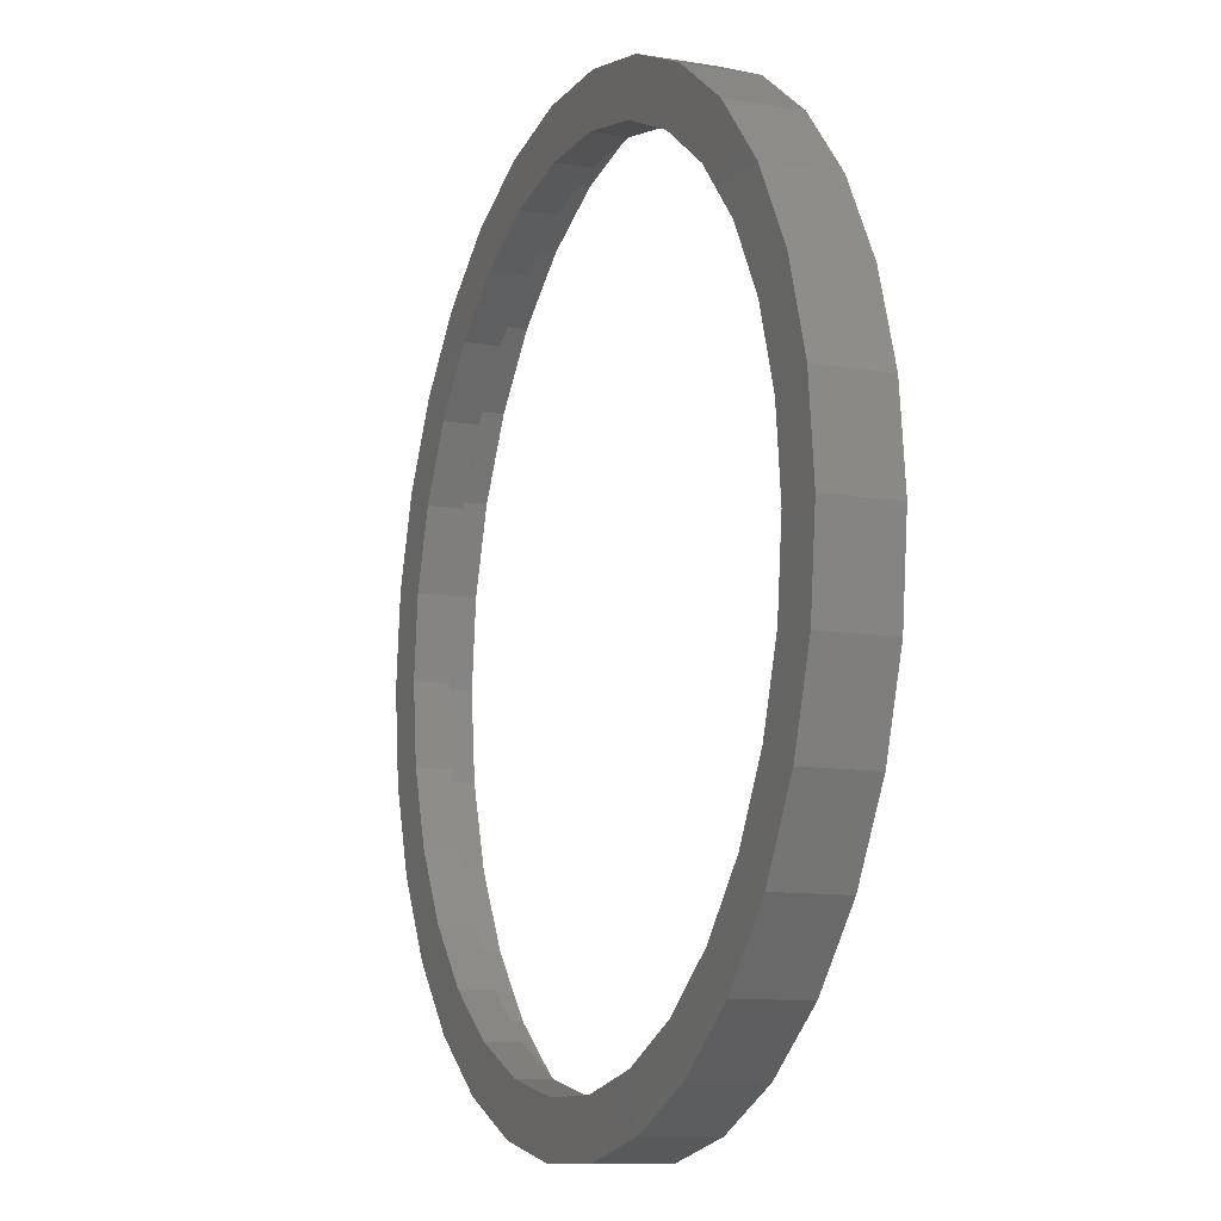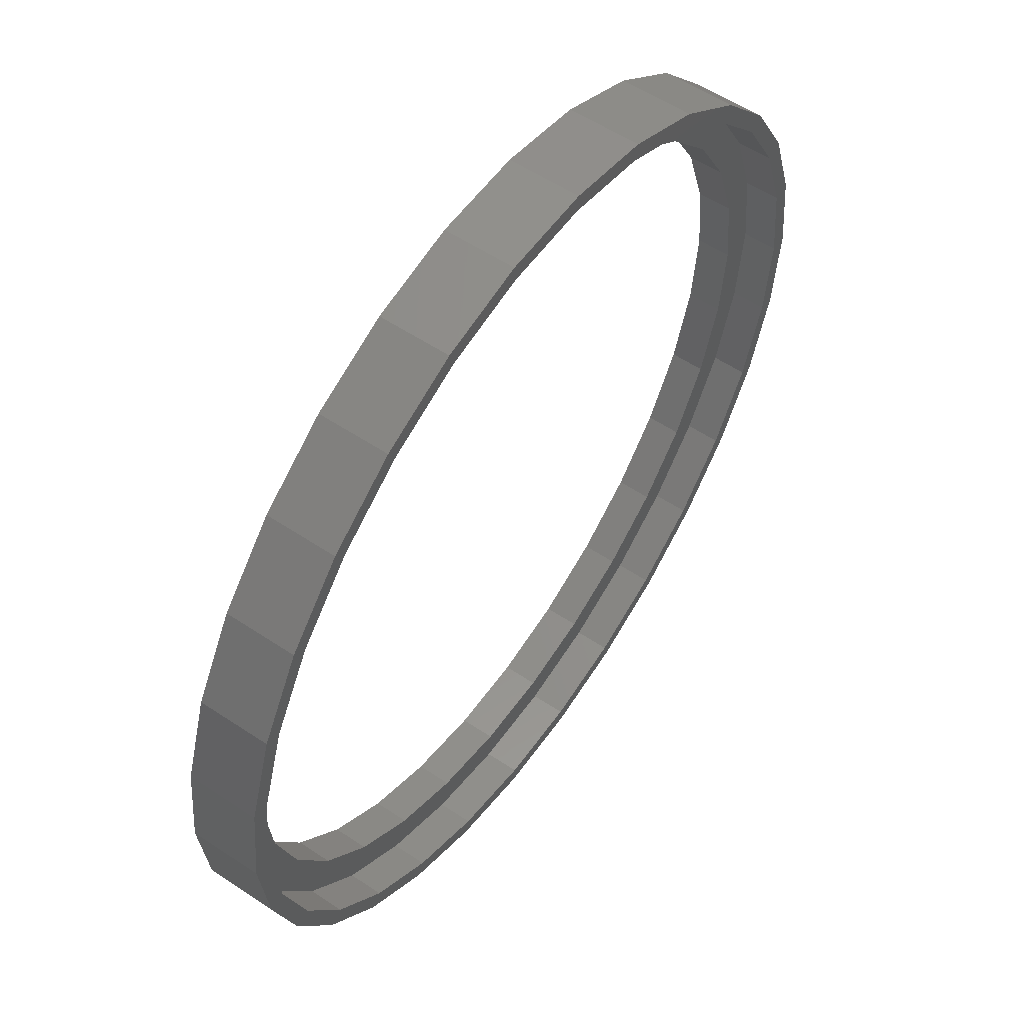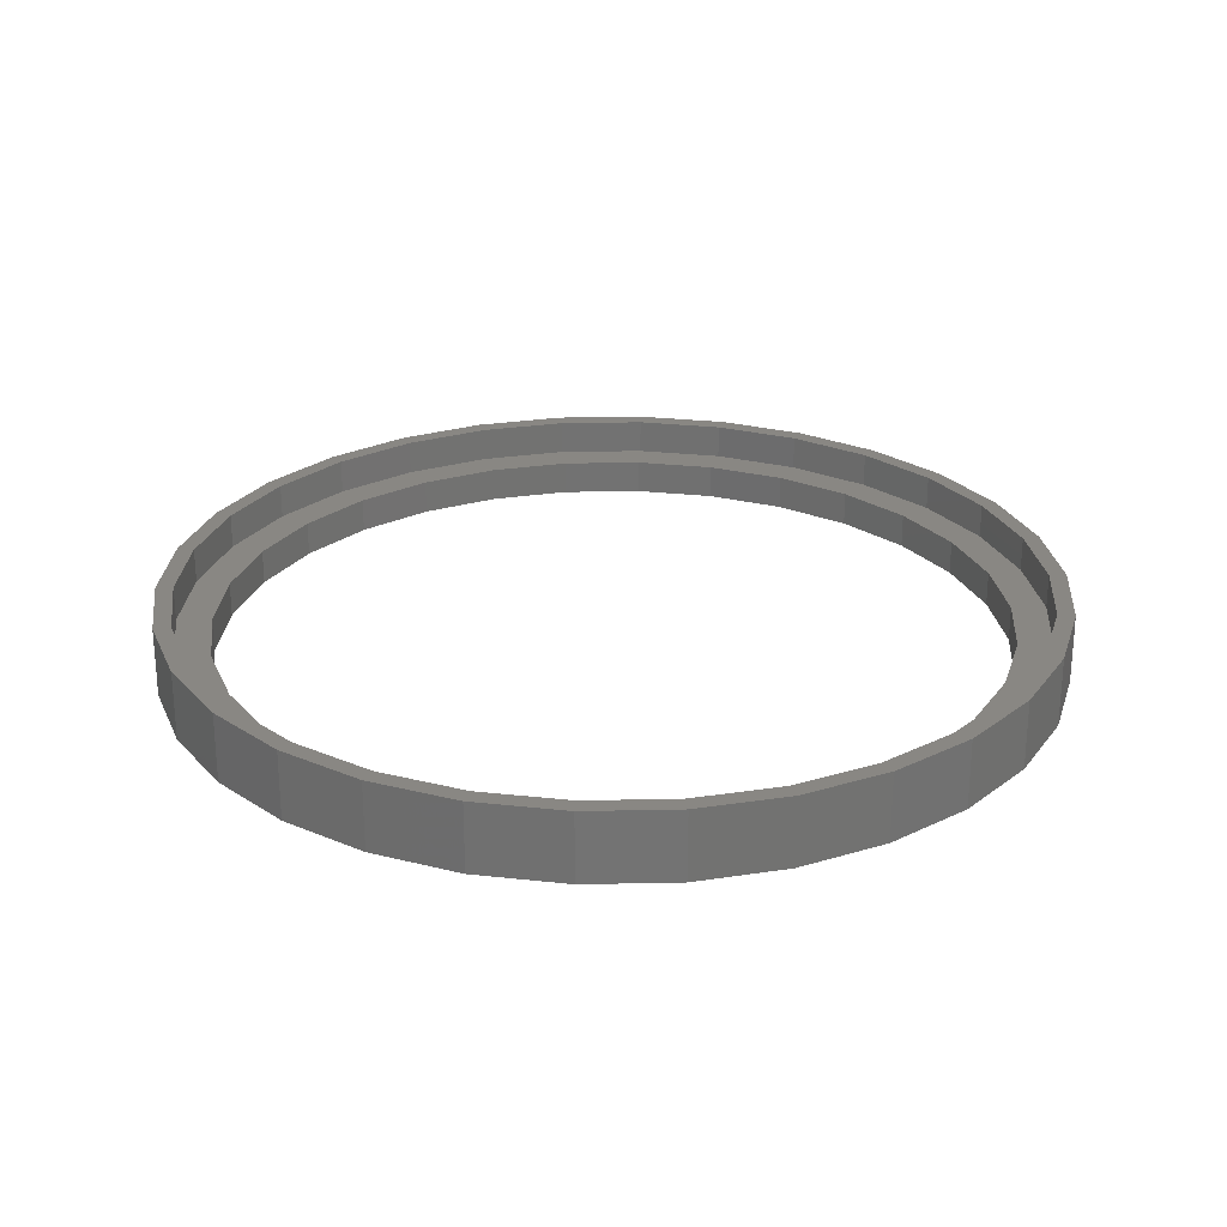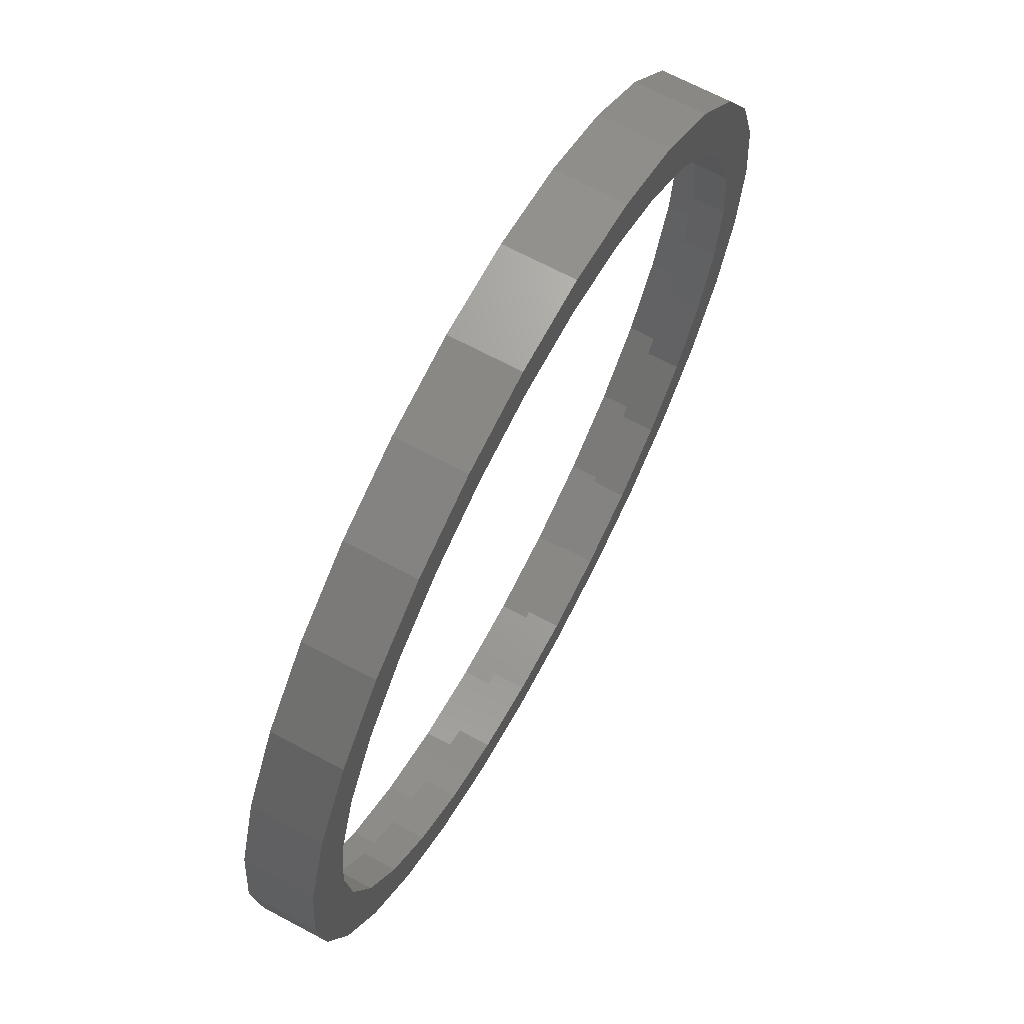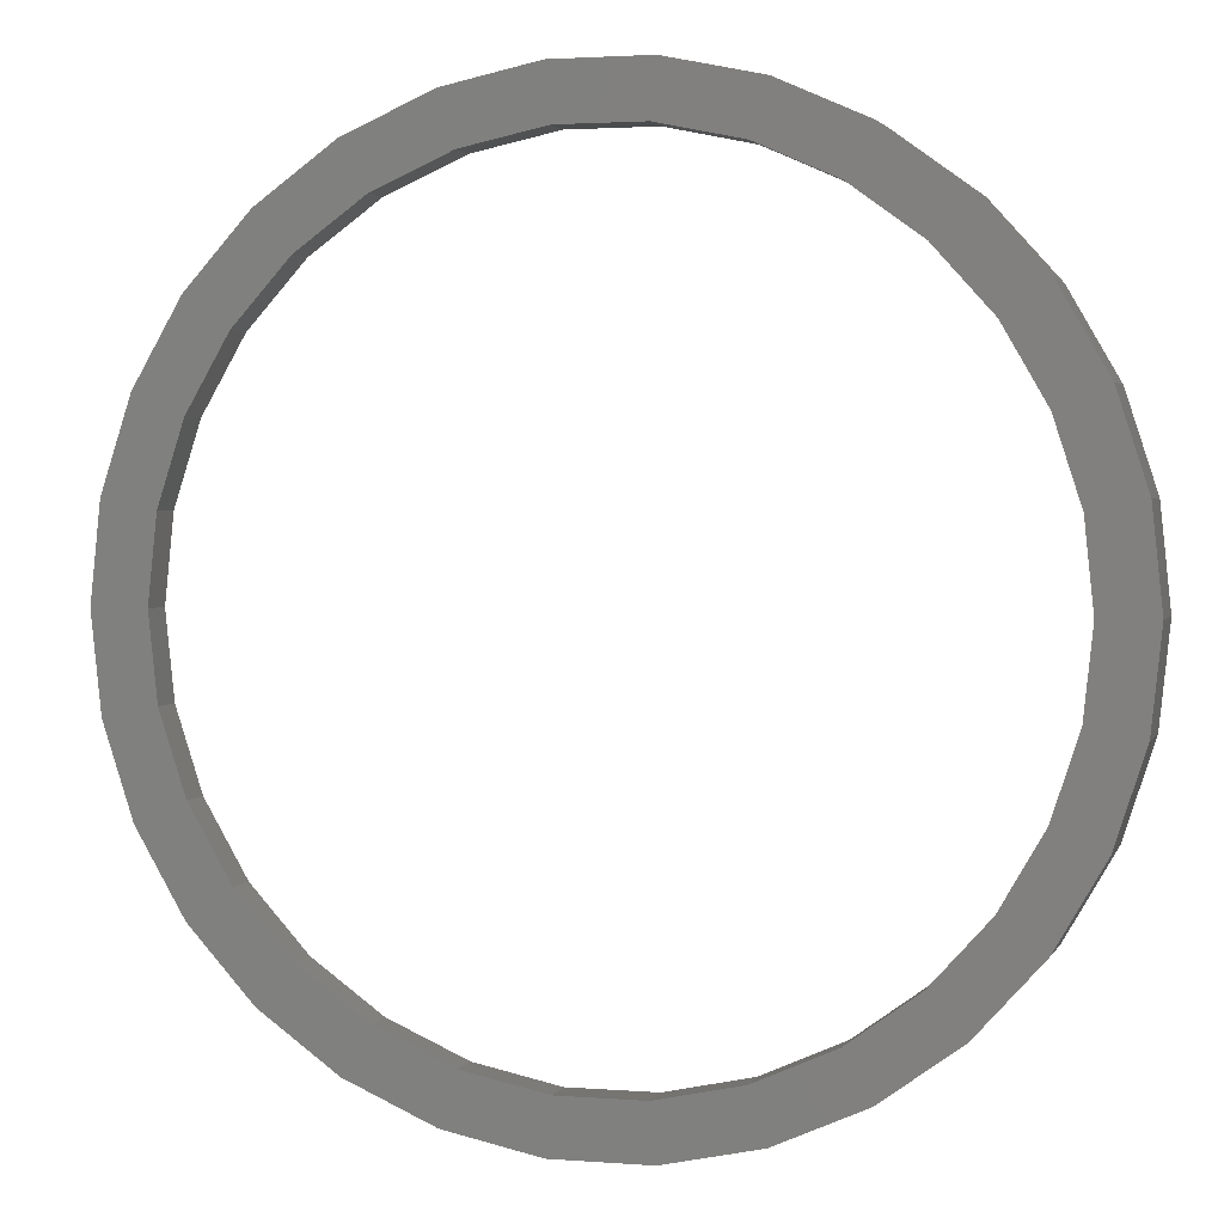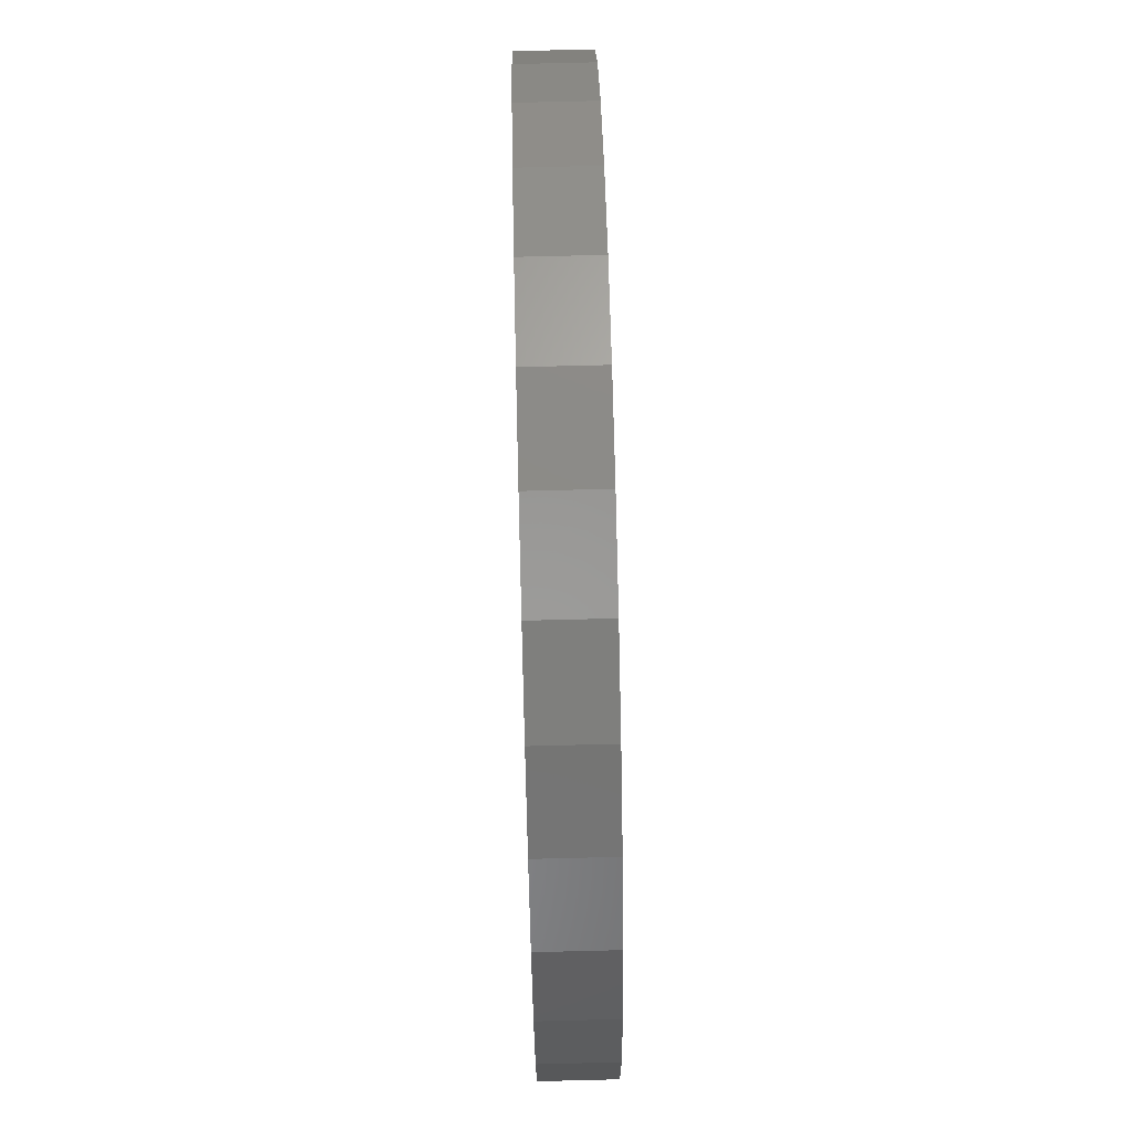
<metadata>
{"format":"stl","ext":"stl","renderer":"f3d","projection":"perspective","resolution":1024,"background":"white","views":[{"elev":-10.8,"azim":-112.5,"up":"+Y"},{"elev":56.2,"azim":-55.1,"up":"+Y"},{"elev":25.7,"azim":94.1,"up":"+Z"},{"elev":68.1,"azim":118.1,"up":"+Y"},{"elev":2.3,"azim":-164.5,"up":"+Y"},{"elev":77.0,"azim":-91.4,"up":"+Y"}]}
</metadata>
<code>
# stl→obj: 180 verts, 360 faces
v 12.47 2.651 2
v 11.65 5.186 0
v 11.65 5.186 2
v 12.47 2.651 0
v 12.75 0 2
v 12.75 0 0
v -6.375 -11.04 0
v -3.94 -12.13 2
v -6.375 -11.04 2
v -3.94 -12.13 0
v 10.31 -7.494 2
v 11.65 -5.186 0
v 11.65 -5.186 2
v 10.31 -7.494 0
v -6.375 11.04 0
v -8.531 9.475 2
v -6.375 11.04 2
v -8.531 9.475 0
v -10.31 7.494 0
v -10.31 7.494 2
v -1.333 -12.68 2
v -1.333 -12.68 0
v 12.47 -2.651 0
v 12.47 -2.651 2
v 3.94 -12.13 0
v 6.375 -11.04 2
v 3.94 -12.13 2
v 6.375 -11.04 0
v -8.531 -9.475 0
v -10.31 -7.494 2
v -10.31 -7.494 0
v -8.531 -9.475 2
v -11.65 5.186 0
v -11.65 5.186 2
v -11.65 -5.186 2
v -11.65 -5.186 0
v -12.47 -2.651 2
v -12.47 -2.651 0
v 8.531 9.475 0
v 6.375 11.04 2
v 8.531 9.475 2
v 6.375 11.04 0
v 1.333 -12.68 2
v 1.333 -12.68 0
v 3.94 12.13 0
v 1.333 12.68 2
v 3.94 12.13 2
v 1.333 12.68 0
v -1.333 12.68 2
v -1.333 12.68 0
v 8.531 -9.475 2
v 8.531 -9.475 0
v -12.75 0 2
v -12.75 0 0
v 10.31 7.494 2
v 10.31 7.494 0
v -3.94 12.13 0
v -3.94 12.13 2
v -12.47 2.651 2
v -12.47 2.651 0
v 12.25 0 2
v 11.98 2.547 2
v 11.19 4.983 2
v 9.91 7.2 2
v 8.197 9.104 2
v 6.125 10.61 2
v 3.785 11.65 2
v 1.28 12.18 2
v -1.28 12.18 2
v -3.785 11.65 2
v -6.125 10.61 2
v -8.197 9.104 2
v -9.91 7.2 2
v -11.19 4.983 2
v -11.98 2.547 2
v -12.25 0 2
v 11.98 -2.547 2
v 11.19 -4.983 2
v 9.91 -7.2 2
v 8.197 -9.104 2
v 6.125 -10.61 2
v 3.785 -11.65 2
v 1.28 -12.18 2
v -1.28 -12.18 2
v -3.785 -11.65 2
v -6.125 -10.61 2
v -8.197 -9.104 2
v -9.91 -7.2 2
v -11.19 -4.983 2
v -11.98 -2.547 2
v 11.25 0 0
v 11 -2.339 0
v 11 2.339 0
v 10.28 -4.576 0
v 9.101 -6.613 0
v 7.528 -8.36 0
v 5.625 -9.743 0
v 3.476 -10.7 0
v 1.176 -11.19 0
v -1.176 -11.19 0
v -3.476 -10.7 0
v -5.625 -9.743 0
v -7.528 -8.36 0
v -9.101 -6.613 0
v -10.28 -4.576 0
v -11 -2.339 0
v 10.28 4.576 0
v 9.101 6.613 0
v 7.528 8.36 0
v 5.625 9.743 0
v 3.476 10.7 0
v 1.176 11.19 0
v -1.176 11.19 0
v -3.476 10.7 0
v -5.625 9.743 0
v -7.528 8.36 0
v -9.101 6.613 0
v -10.28 4.576 0
v -11 2.339 0
v -11.25 0 0
v 11.98 2.547 1
v 11.19 4.983 1
v 12.25 0 1
v 1.28 12.18 1
v 3.785 11.65 1
v -11.19 4.983 1
v -11.98 2.547 1
v -9.91 -7.2 1
v -8.197 -9.104 1
v -11.19 -4.983 1
v -11.98 -2.547 1
v -9.91 7.2 1
v 11.19 -4.983 1
v 11.98 -2.547 1
v -12.25 0 1
v -6.125 10.61 1
v -3.785 11.65 1
v -1.28 12.18 1
v 6.125 -10.61 1
v 3.785 -11.65 1
v 1.28 -12.18 1
v -3.785 -11.65 1
v -6.125 -10.61 1
v 11.25 0 1
v 11 2.339 1
v 10.28 4.576 1
v 9.91 7.2 1
v 9.101 6.613 1
v 8.197 9.104 1
v 7.528 8.36 1
v 6.125 10.61 1
v 5.625 9.743 1
v 3.476 10.7 1
v 1.176 11.19 1
v -1.176 11.19 1
v -3.476 10.7 1
v -5.625 9.743 1
v -7.528 8.36 1
v -8.197 9.104 1
v -9.101 6.613 1
v -10.28 4.576 1
v -11 2.339 1
v -11.25 0 1
v 11 -2.339 1
v 10.28 -4.576 1
v 9.91 -7.2 1
v 9.101 -6.613 1
v 8.197 -9.104 1
v 7.528 -8.36 1
v 5.625 -9.743 1
v 3.476 -10.7 1
v 1.176 -11.19 1
v -1.176 -11.19 1
v -1.28 -12.18 1
v -3.476 -10.7 1
v -5.625 -9.743 1
v -7.528 -8.36 1
v -9.101 -6.613 1
v -10.28 -4.576 1
v -11 -2.339 1
f 1 2 3
f 2 1 4
f 5 4 1
f 4 5 6
f 7 8 9
f 8 7 10
f 11 12 13
f 12 11 14
f 15 16 17
f 16 15 18
f 19 16 18
f 16 19 20
f 10 21 8
f 21 10 22
f 13 23 24
f 23 13 12
f 25 26 27
f 26 25 28
f 29 30 31
f 30 29 32
f 33 20 19
f 20 33 34
f 31 35 36
f 35 31 30
f 36 37 38
f 37 36 35
f 39 40 41
f 40 39 42
f 29 9 32
f 9 29 7
f 22 43 21
f 43 22 44
f 45 46 47
f 46 45 48
f 48 49 46
f 49 48 50
f 42 47 40
f 47 42 45
f 28 51 26
f 51 28 52
f 44 27 43
f 27 44 25
f 38 53 54
f 53 38 37
f 51 14 11
f 14 51 52
f 55 39 41
f 39 55 56
f 57 17 58
f 17 57 15
f 54 59 60
f 59 54 53
f 24 6 5
f 6 24 23
f 60 34 33
f 34 60 59
f 61 5 1
f 5 61 24
f 1 62 61
f 3 62 1
f 3 63 62
f 55 63 3
f 55 64 63
f 41 64 55
f 41 65 64
f 40 65 41
f 40 66 65
f 47 66 40
f 47 67 66
f 46 67 47
f 46 68 67
f 46 69 68
f 49 69 46
f 49 70 69
f 58 70 49
f 58 71 70
f 17 71 58
f 17 72 71
f 16 72 17
f 16 73 72
f 20 73 16
f 20 74 73
f 34 74 20
f 34 75 74
f 75 59 76
f 59 75 34
f 77 24 61
f 77 13 24
f 78 13 77
f 78 11 13
f 79 11 78
f 79 51 11
f 80 51 79
f 80 26 51
f 81 26 80
f 81 27 26
f 82 27 81
f 82 43 27
f 83 43 82
f 84 43 83
f 84 21 43
f 85 21 84
f 85 8 21
f 86 8 85
f 86 9 8
f 87 9 86
f 87 32 9
f 88 32 87
f 88 30 32
f 89 30 88
f 89 35 30
f 90 35 89
f 90 37 35
f 76 37 90
f 53 76 59
f 76 53 37
f 91 6 23
f 92 23 12
f 6 91 4
f 93 4 91
f 23 92 91
f 94 12 14
f 12 94 92
f 14 95 94
f 52 95 14
f 52 96 95
f 28 96 52
f 28 97 96
f 25 97 28
f 25 98 97
f 44 98 25
f 44 99 98
f 44 100 99
f 22 100 44
f 22 101 100
f 10 101 22
f 10 102 101
f 7 102 10
f 7 103 102
f 29 103 7
f 29 104 103
f 31 104 29
f 104 31 105
f 36 105 31
f 38 106 36
f 105 36 106
f 4 93 2
f 107 2 93
f 2 107 56
f 108 56 107
f 108 39 56
f 109 39 108
f 109 42 39
f 110 42 109
f 110 45 42
f 111 45 110
f 111 48 45
f 112 48 111
f 113 48 112
f 113 50 48
f 114 50 113
f 114 57 50
f 115 57 114
f 115 15 57
f 116 15 115
f 116 18 15
f 117 18 116
f 19 117 118
f 117 19 18
f 33 118 119
f 118 33 19
f 60 119 120
f 106 38 120
f 54 120 38
f 119 60 33
f 120 54 60
f 50 58 49
f 58 50 57
f 3 56 55
f 56 3 2
f 121 63 122
f 63 121 62
f 123 62 121
f 62 123 61
f 124 67 68
f 67 124 125
f 75 126 74
f 126 75 127
f 87 128 88
f 128 87 129
f 88 130 89
f 130 88 128
f 89 131 90
f 131 89 130
f 74 132 73
f 132 74 126
f 133 77 134
f 77 133 78
f 90 135 76
f 135 90 131
f 136 70 71
f 70 136 137
f 137 69 70
f 69 137 138
f 139 82 81
f 82 139 140
f 140 83 82
f 83 140 141
f 142 86 85
f 86 142 143
f 144 123 121
f 123 144 134
f 145 121 122
f 121 145 144
f 122 146 145
f 147 146 122
f 147 148 146
f 149 148 147
f 149 150 148
f 151 150 149
f 151 152 150
f 125 152 151
f 125 153 152
f 124 153 125
f 124 154 153
f 124 155 154
f 138 155 124
f 138 156 155
f 137 156 138
f 137 157 156
f 136 157 137
f 136 158 157
f 159 158 136
f 159 160 158
f 132 160 159
f 132 161 160
f 126 161 132
f 161 126 162
f 127 162 126
f 162 127 163
f 164 134 144
f 134 164 133
f 165 133 164
f 165 166 133
f 167 166 165
f 167 168 166
f 169 168 167
f 169 139 168
f 170 139 169
f 170 140 139
f 171 140 170
f 171 141 140
f 172 141 171
f 173 141 172
f 173 174 141
f 175 174 173
f 175 142 174
f 176 142 175
f 176 143 142
f 177 143 176
f 177 129 143
f 178 129 177
f 178 128 129
f 179 128 178
f 130 179 180
f 179 130 128
f 131 180 163
f 135 163 127
f 180 131 130
f 163 135 131
f 76 127 75
f 127 76 135
f 166 78 133
f 78 166 79
f 168 79 166
f 79 168 80
f 122 64 147
f 64 122 63
f 134 61 123
f 61 134 77
f 168 81 80
f 81 168 139
f 143 87 86
f 87 143 129
f 141 84 83
f 84 141 174
f 151 65 66
f 65 151 149
f 125 66 67
f 66 125 151
f 138 68 69
f 68 138 124
f 174 85 84
f 85 174 142
f 73 159 72
f 159 73 132
f 159 71 72
f 71 159 136
f 147 65 149
f 65 147 64
f 93 146 107
f 146 93 145
f 91 145 93
f 145 91 144
f 112 153 154
f 153 112 111
f 98 172 171
f 172 98 99
f 96 170 169
f 170 96 97
f 180 120 163
f 120 180 106
f 161 117 160
f 117 161 118
f 162 118 161
f 118 162 119
f 111 152 153
f 152 111 110
f 178 105 179
f 105 178 104
f 179 106 180
f 106 179 105
f 99 173 172
f 173 99 100
f 94 164 92
f 164 94 165
f 97 171 170
f 171 97 98
f 101 176 175
f 176 101 102
f 102 177 176
f 177 102 103
f 116 157 158
f 157 116 115
f 177 104 178
f 104 177 103
f 95 165 94
f 165 95 167
f 96 167 95
f 167 96 169
f 163 119 162
f 119 163 120
f 100 175 173
f 175 100 101
f 92 144 91
f 144 92 164
f 113 154 155
f 154 113 112
f 110 150 152
f 150 110 109
f 115 156 157
f 156 115 114
f 160 116 158
f 116 160 117
f 107 148 108
f 148 107 146
f 114 155 156
f 155 114 113
f 108 150 109
f 150 108 148

</code>
